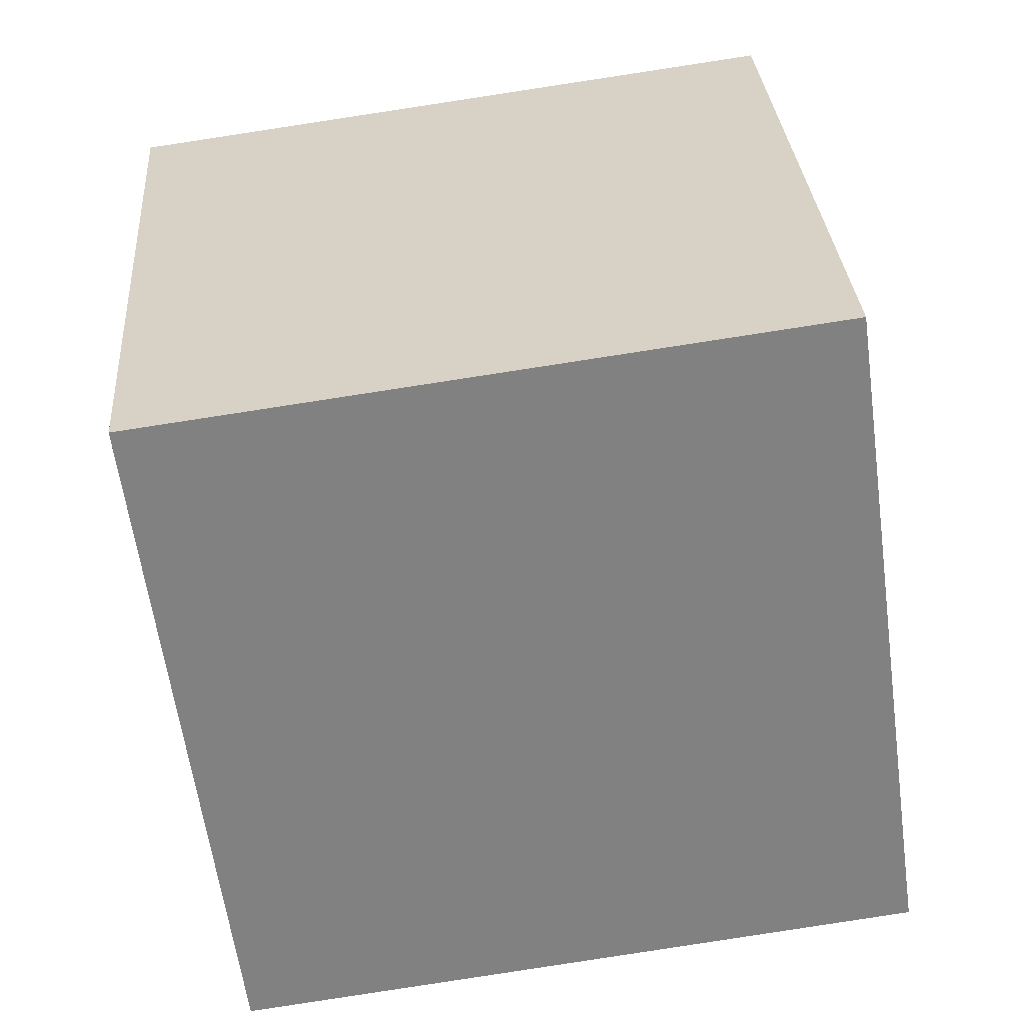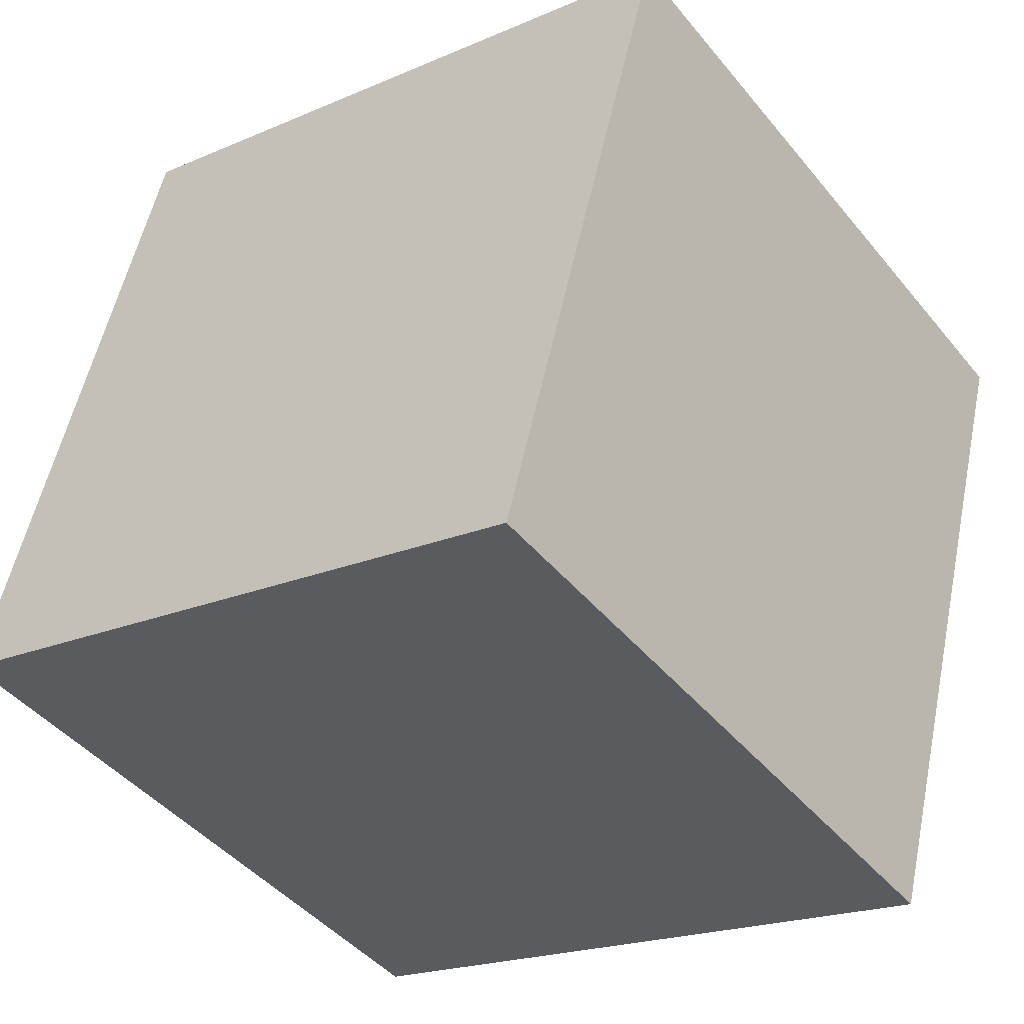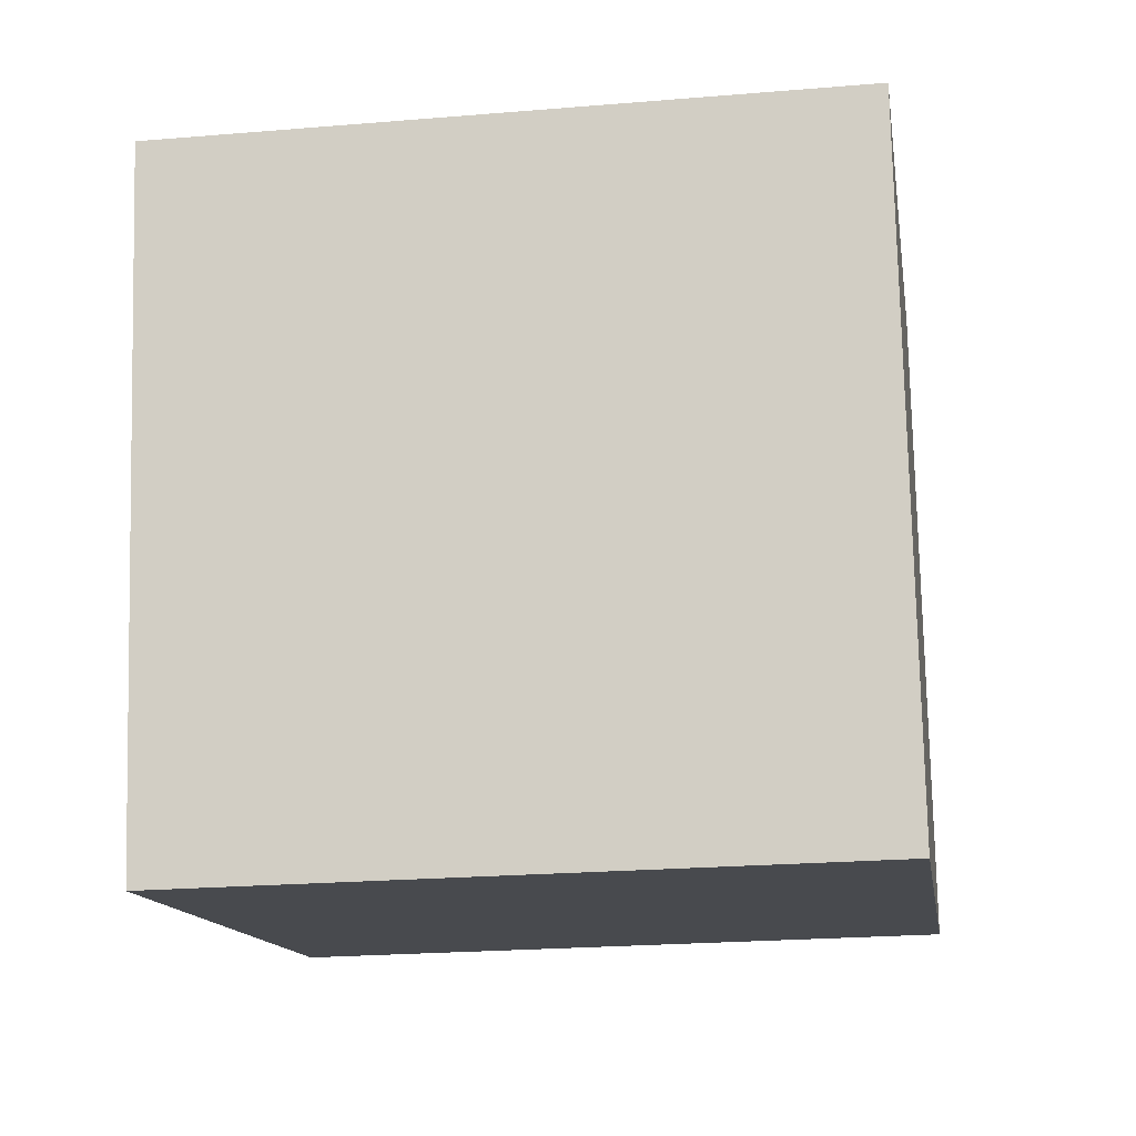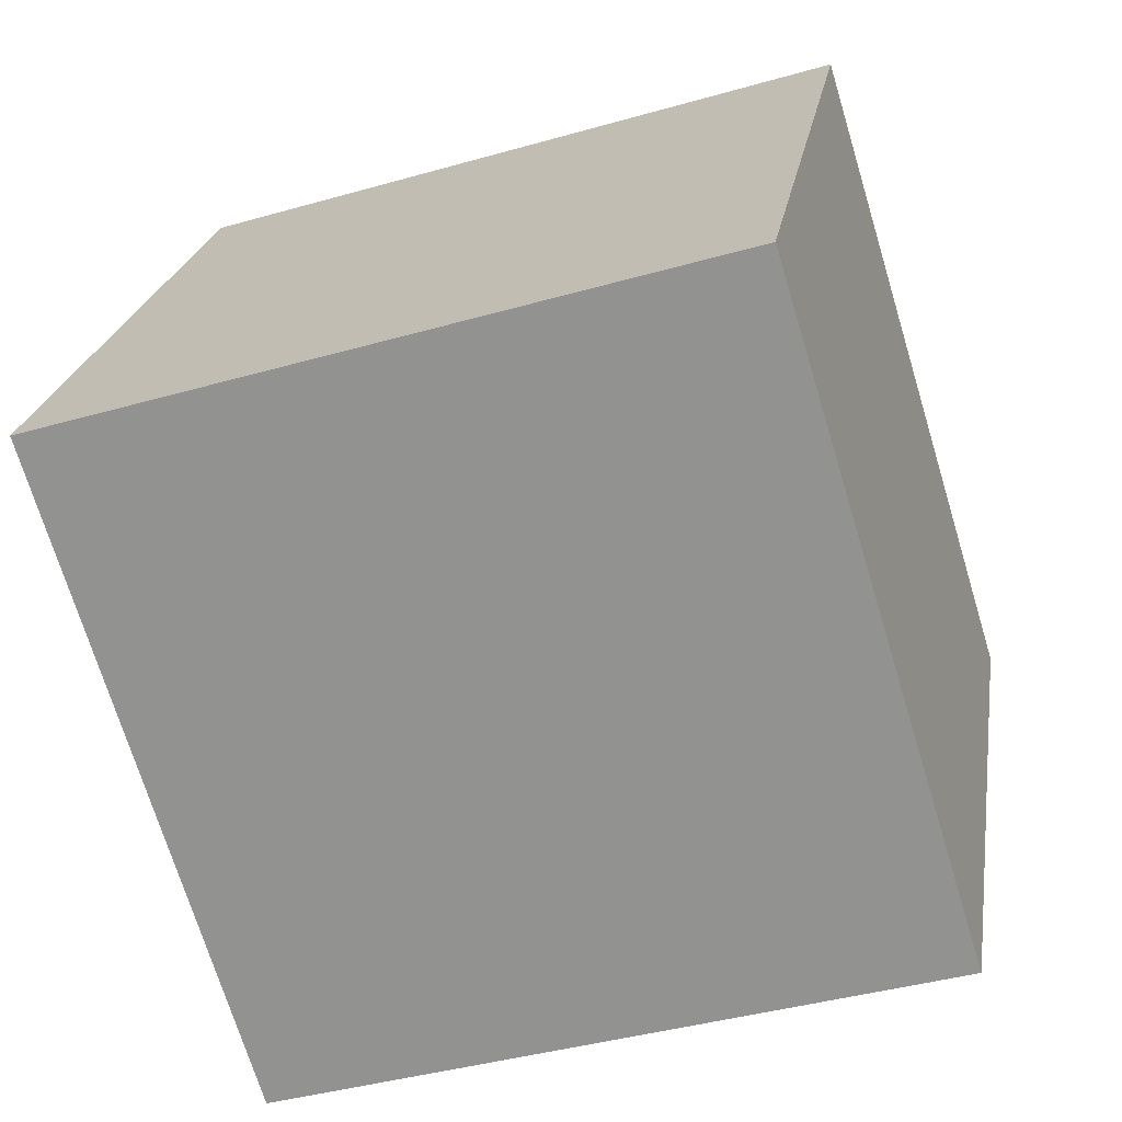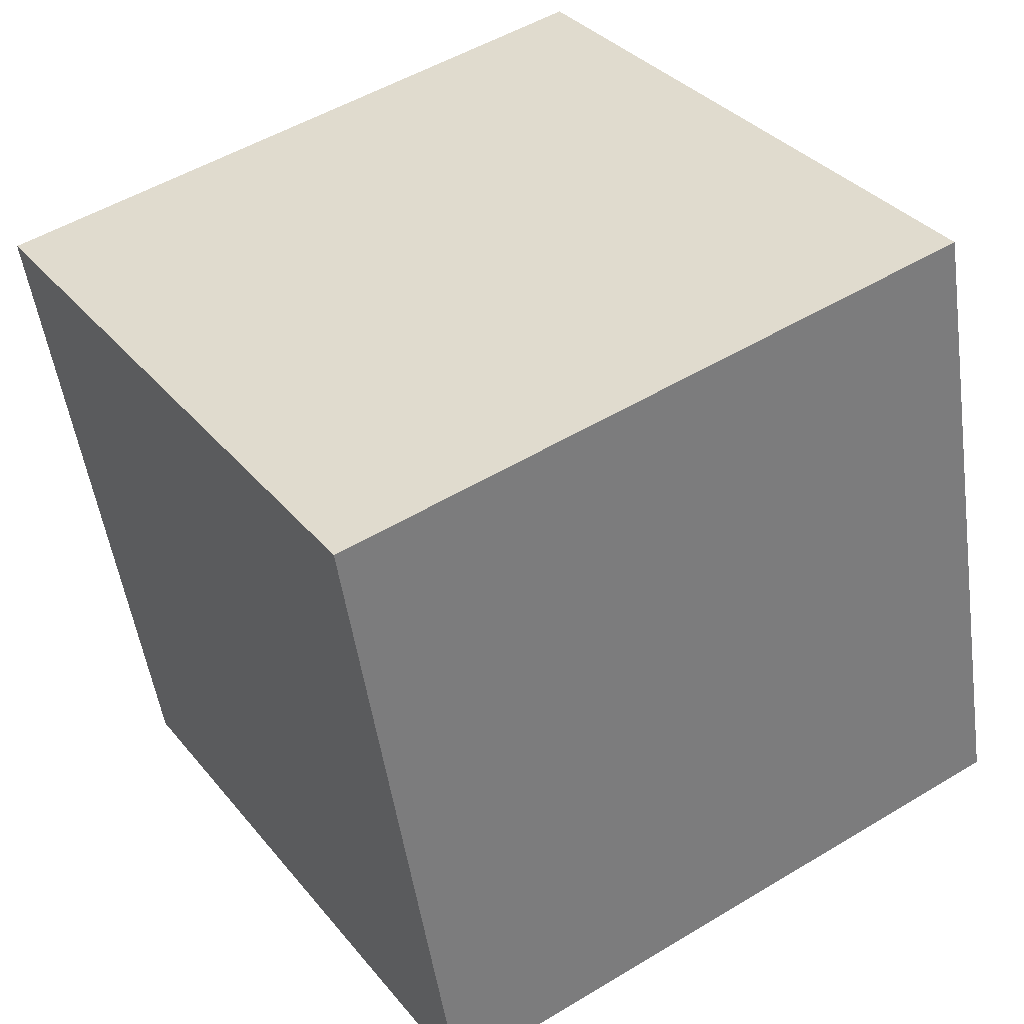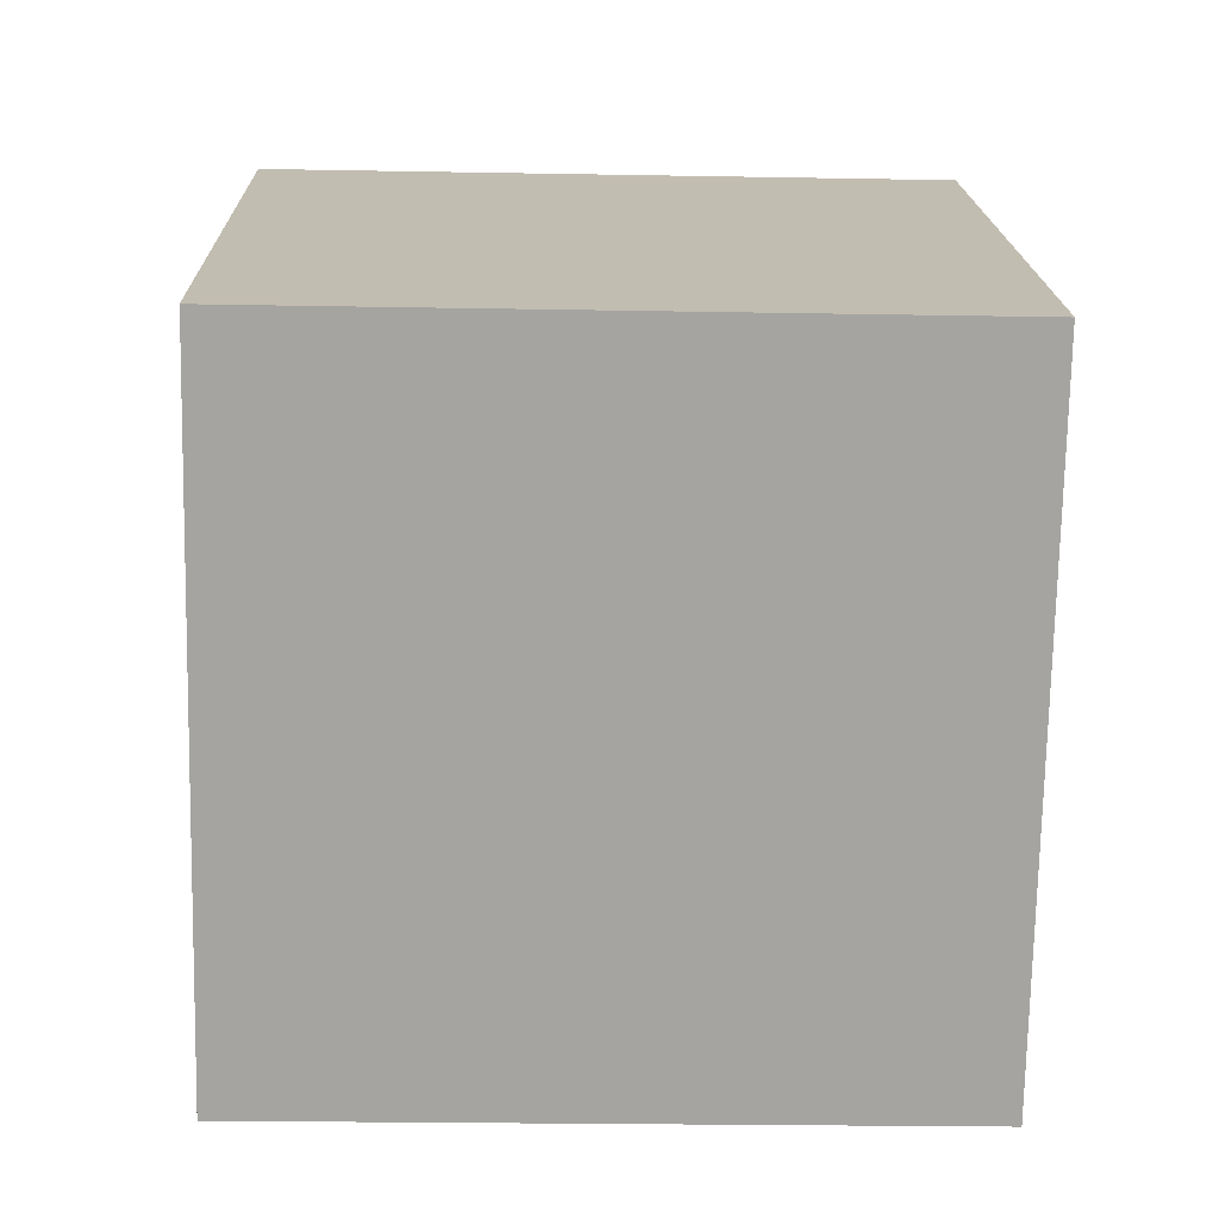
<metadata>
{"format":"obj","ext":"obj","renderer":"f3d","projection":"perspective","resolution":1024,"background":"white","views":[{"elev":-77.0,"azim":98.5,"up":"+Z"},{"elev":-22.4,"azim":-51.4,"up":"+Z"},{"elev":-12.4,"azim":115.4,"up":"+Y"},{"elev":23.6,"azim":-171.2,"up":"+Z"},{"elev":53.4,"azim":-123.5,"up":"+Z"},{"elev":34.1,"azim":-91.0,"up":"+Z"}]}
</metadata>
<code>
v -8.04 -4.758 -9.15
v -5.075 -5.009 0.3971
v -8.034 5.238 -8.889
v -5.069 4.988 0.6577
v 1.511 -4.687 -12.11
v 4.476 -4.937 -2.567
v 1.517 5.31 -11.85
v 4.482 5.059 -2.306
f 2 4 1
f 5 2 1
f 1 4 3
f 3 5 1
f 2 8 4
f 6 2 5
f 6 8 2
f 4 8 3
f 7 5 3
f 3 8 7
f 7 6 5
f 8 6 7

</code>
